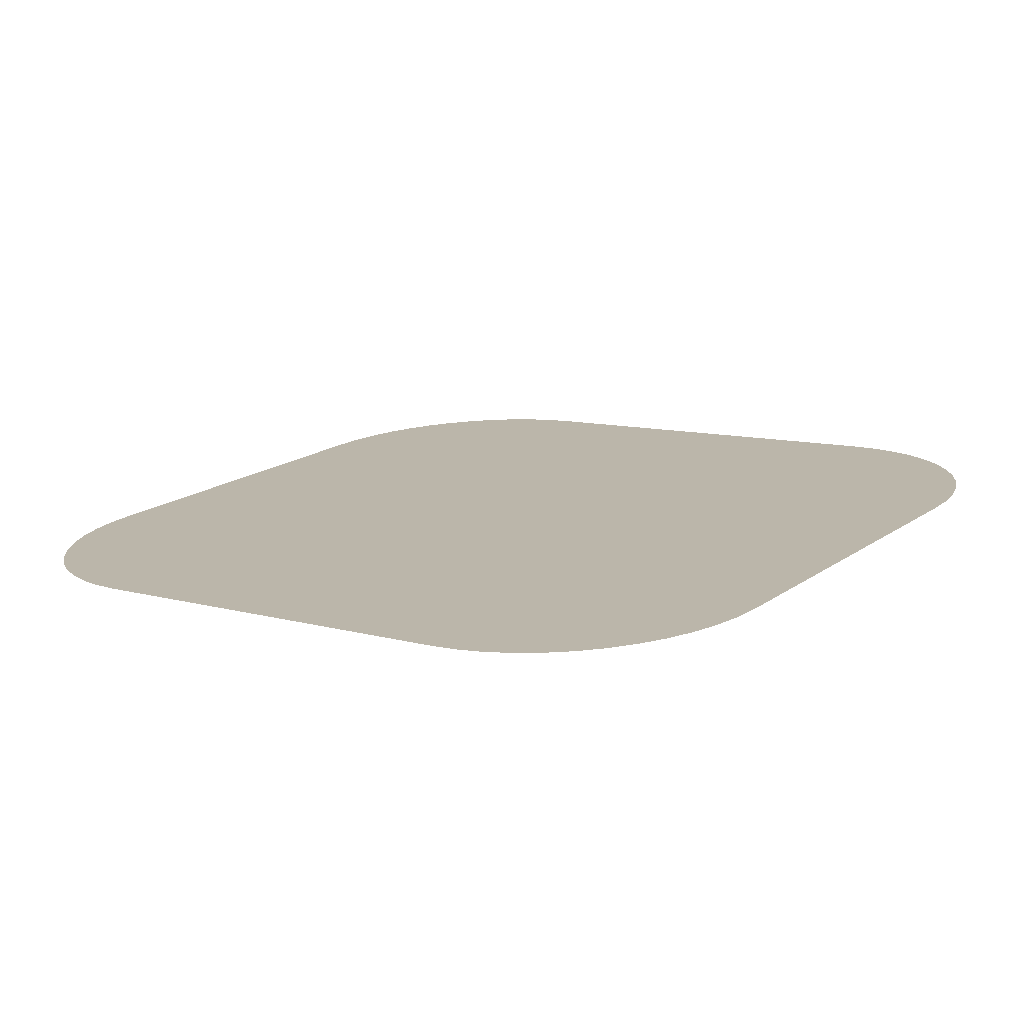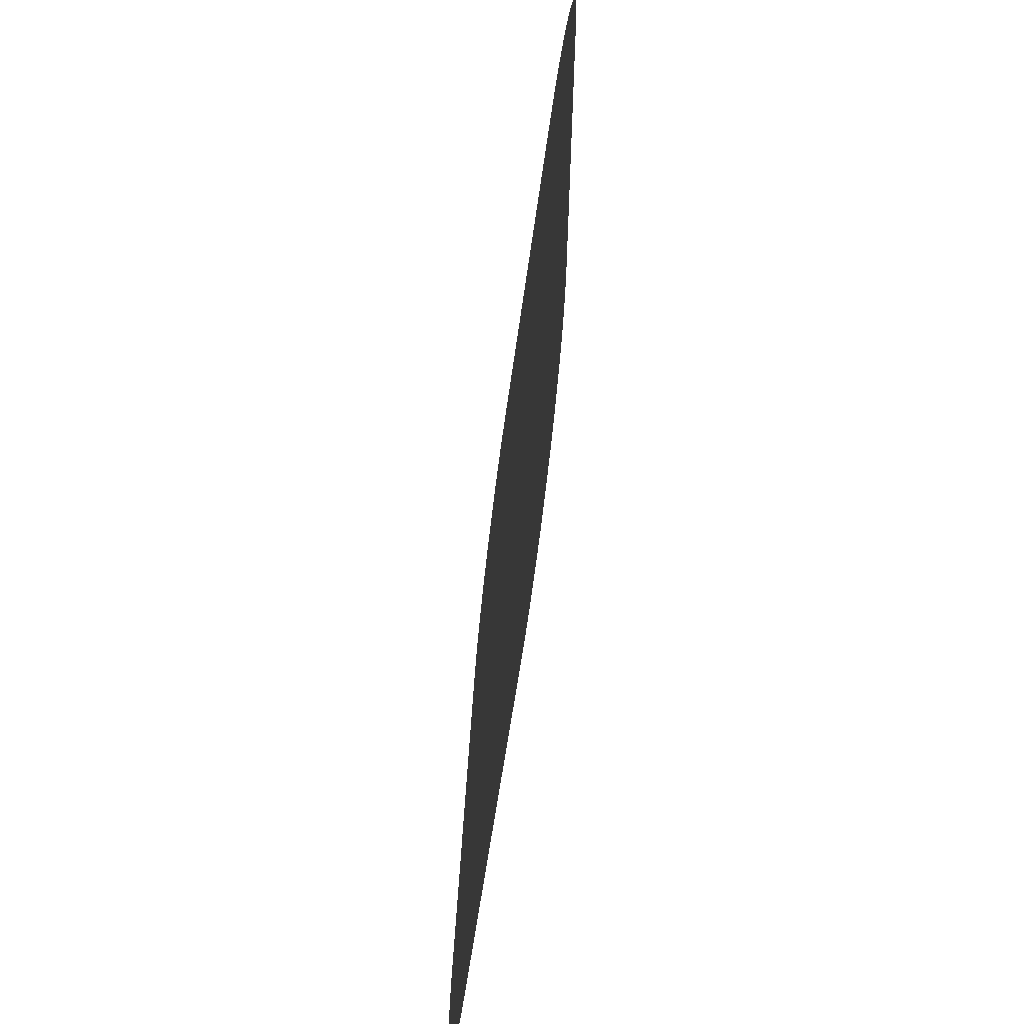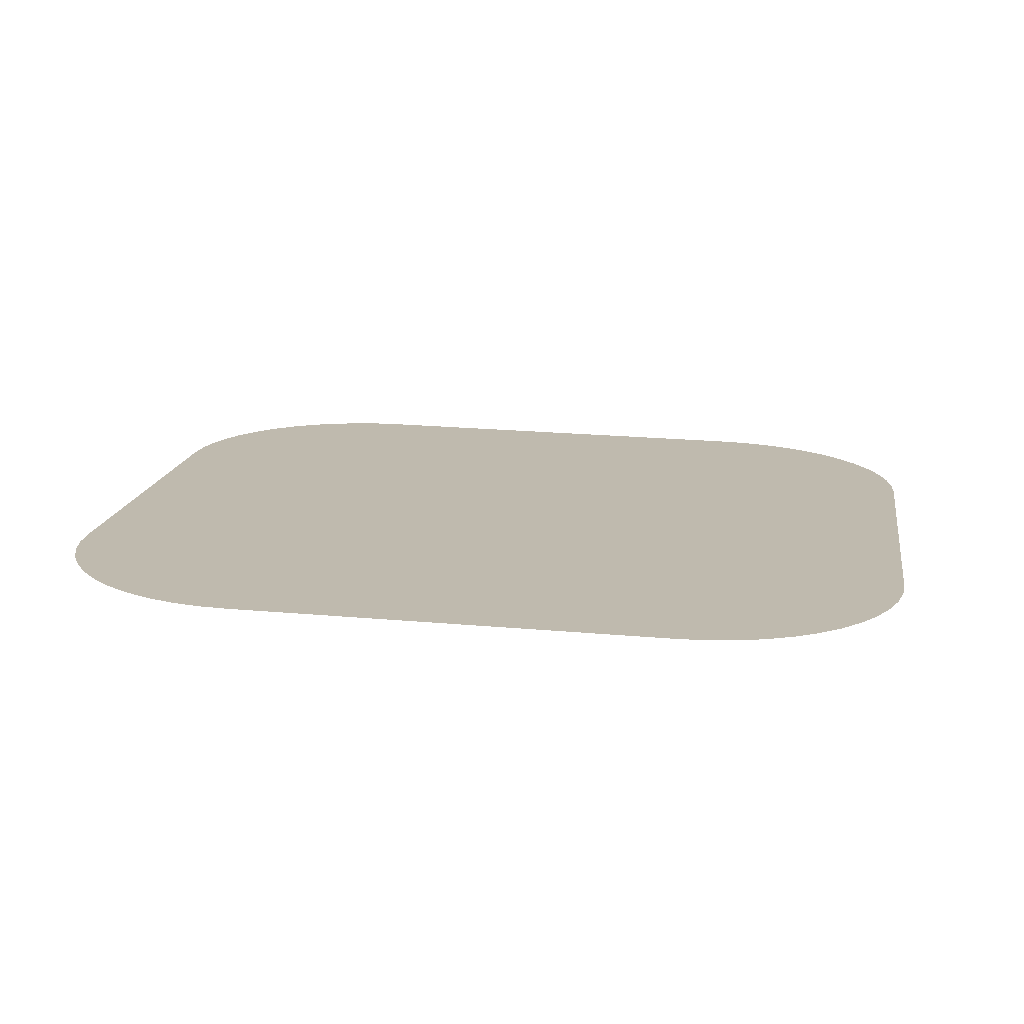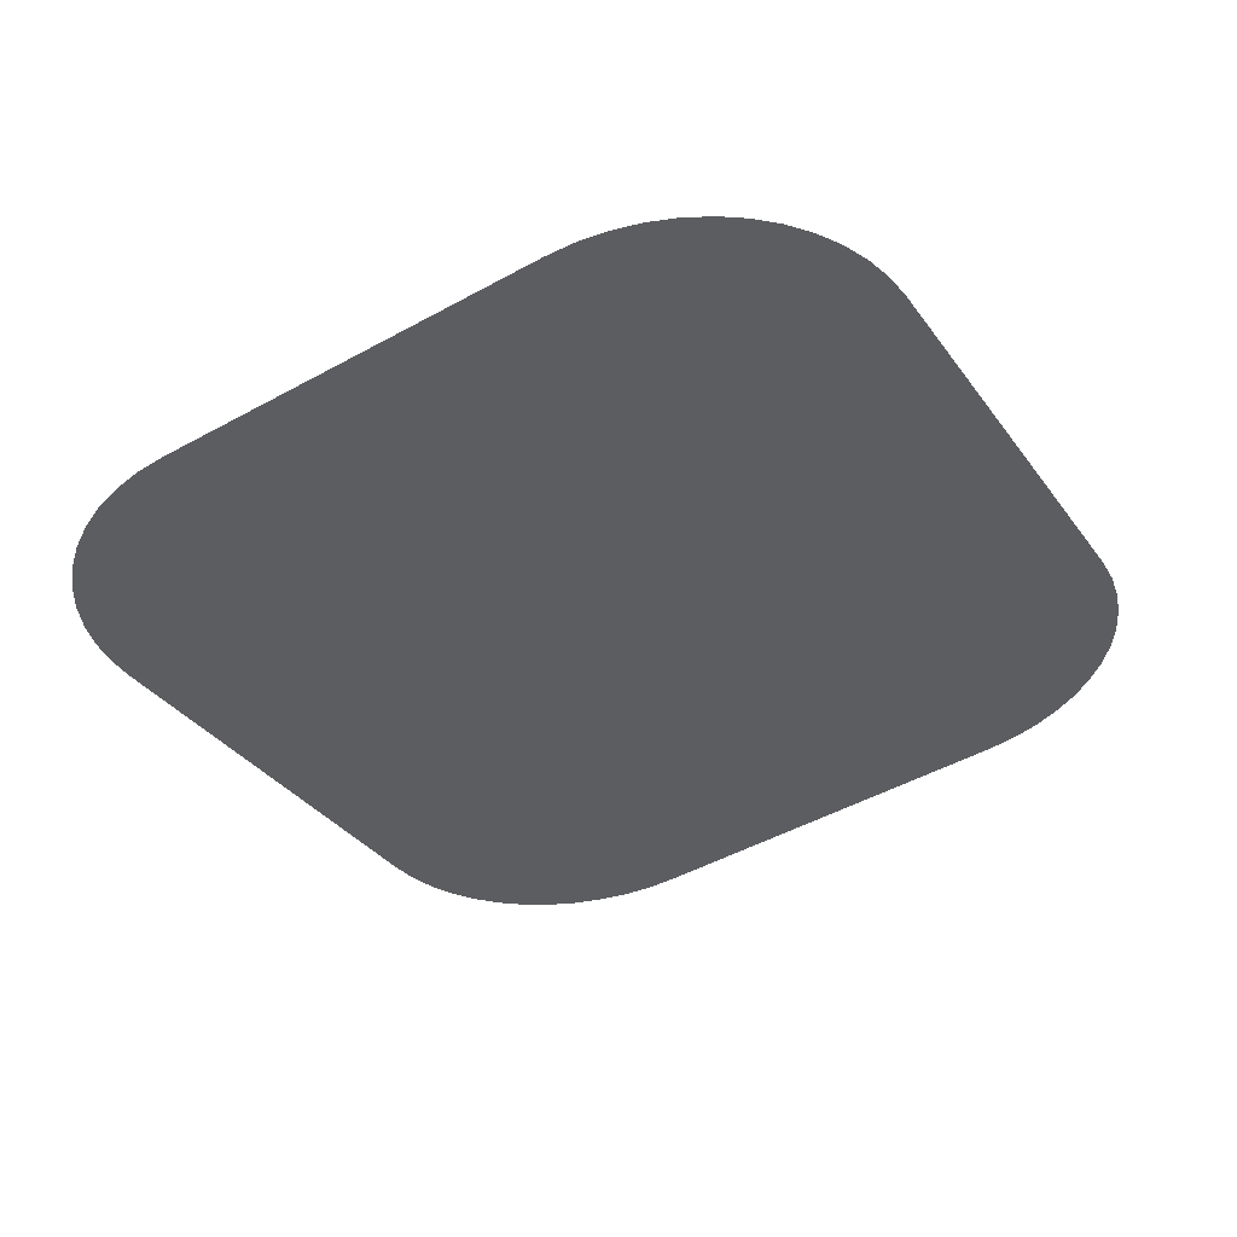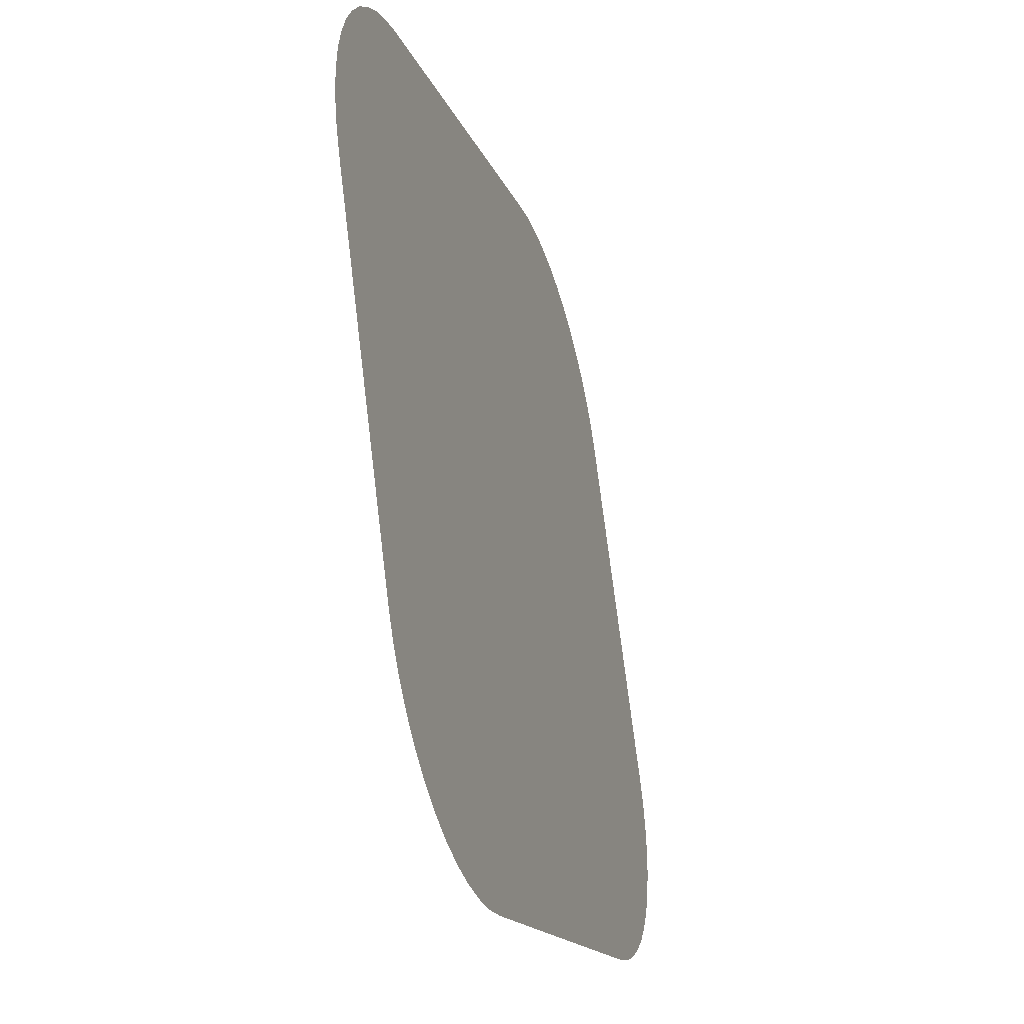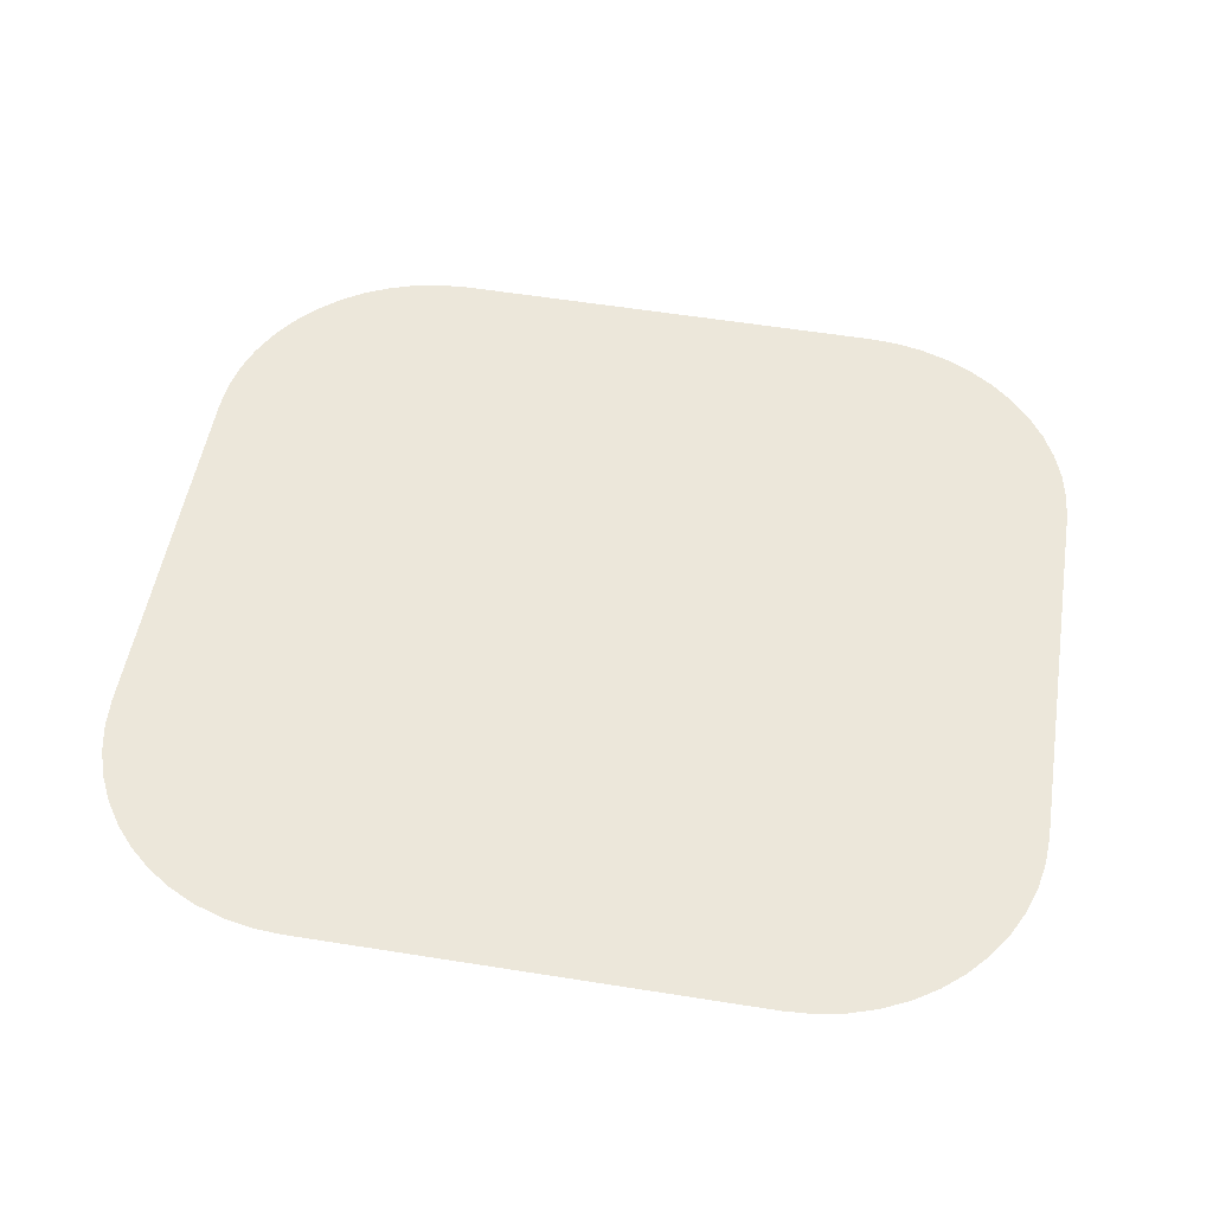
<metadata>
{"format":"obj","ext":"obj","renderer":"f3d","projection":"perspective","resolution":1024,"background":"white","views":[{"elev":9.3,"azim":37.5,"up":"+Y"},{"elev":37.4,"azim":-87.8,"up":"+Z"},{"elev":22.4,"azim":-171.2,"up":"+Y"},{"elev":-34.5,"azim":120.8,"up":"+Y"},{"elev":-15.4,"azim":105.7,"up":"+Z"},{"elev":58.3,"azim":-170.7,"up":"+Y"}]}
</metadata>
<code>
o #ID3481
v 0.02189 0.009233 0.1221
v 0.02171 0.01403 0.0838
v 0.02171 0.009563 0.1194
v 0.02189 0.01436 0.08116
v 0.02241 0.008907 0.1247
v 0.02241 0.01469 0.07857
v 0.02326 0.008593 0.1272
v 0.02326 0.015 0.07606
v 0.02444 0.008296 0.1296
v 0.02444 0.0153 0.07369
v 0.02592 0.00802 0.1318
v 0.02592 0.01558 0.07149
v 0.02768 0.007771 0.1337
v 0.02768 0.01583 0.0695
v 0.02968 0.007552 0.1355
v 0.02968 0.01605 0.06776
v 0.0319 0.007368 0.137
v 0.0319 0.01623 0.06629
v 0.03429 0.007221 0.1381
v 0.03429 0.01638 0.06512
v 0.03682 0.007114 0.139
v 0.03682 0.01648 0.06427
v 0.03943 0.00705 0.1395
v 0.03943 0.01655 0.06375
v 0.04209 0.007028 0.1397
v 0.04209 0.01657 0.06358
v 0.08285 0.007028 0.1397
v 0.08285 0.01657 0.06358
v 0.0855 0.00705 0.1395
v 0.0855 0.01655 0.06375
v 0.08812 0.007114 0.139
v 0.08812 0.01648 0.06427
v 0.09064 0.007221 0.1381
v 0.09064 0.01638 0.06512
v 0.09303 0.007368 0.137
v 0.09303 0.01623 0.06629
v 0.09525 0.007552 0.1355
v 0.09525 0.01605 0.06776
v 0.09725 0.007771 0.1337
v 0.09725 0.01583 0.0695
v 0.09901 0.00802 0.1318
v 0.09901 0.01558 0.07149
v 0.1005 0.008296 0.1296
v 0.1005 0.0153 0.07369
v 0.1017 0.008593 0.1272
v 0.1017 0.015 0.07606
v 0.1025 0.008907 0.1247
v 0.1025 0.01469 0.07857
v 0.103 0.009233 0.1221
v 0.103 0.01436 0.08116
v 0.1032 0.009563 0.1194
v 0.1032 0.01403 0.0838
f 1 2 3
f 3 2 1
f 2 1 4
f 4 1 2
f 4 1 5
f 5 1 4
f 4 5 6
f 6 5 4
f 6 5 7
f 7 5 6
f 6 7 8
f 8 7 6
f 8 7 9
f 9 7 8
f 8 9 10
f 10 9 8
f 10 9 11
f 11 9 10
f 10 11 12
f 12 11 10
f 12 11 13
f 13 11 12
f 12 13 14
f 14 13 12
f 14 13 15
f 15 13 14
f 14 15 16
f 16 15 14
f 16 15 17
f 17 15 16
f 16 17 18
f 18 17 16
f 18 17 19
f 19 17 18
f 18 19 20
f 20 19 18
f 20 19 21
f 21 19 20
f 20 21 22
f 22 21 20
f 22 21 23
f 23 21 22
f 22 23 24
f 24 23 22
f 24 23 25
f 25 23 24
f 24 25 26
f 26 25 24
f 26 25 27
f 27 25 26
f 26 27 28
f 28 27 26
f 28 27 29
f 29 27 28
f 28 29 30
f 30 29 28
f 30 29 31
f 31 29 30
f 30 31 32
f 32 31 30
f 32 31 33
f 33 31 32
f 32 33 34
f 34 33 32
f 34 33 35
f 35 33 34
f 34 35 36
f 36 35 34
f 36 35 37
f 37 35 36
f 36 37 38
f 38 37 36
f 38 37 39
f 39 37 38
f 38 39 40
f 40 39 38
f 40 39 41
f 41 39 40
f 40 41 42
f 42 41 40
f 42 41 43
f 43 41 42
f 42 43 44
f 44 43 42
f 44 43 45
f 45 43 44
f 44 45 46
f 46 45 44
f 46 45 47
f 47 45 46
f 46 47 48
f 48 47 46
f 48 47 49
f 49 47 48
f 48 49 50
f 50 49 48
f 50 49 51
f 51 49 50
f 50 51 52
f 52 51 50

</code>
